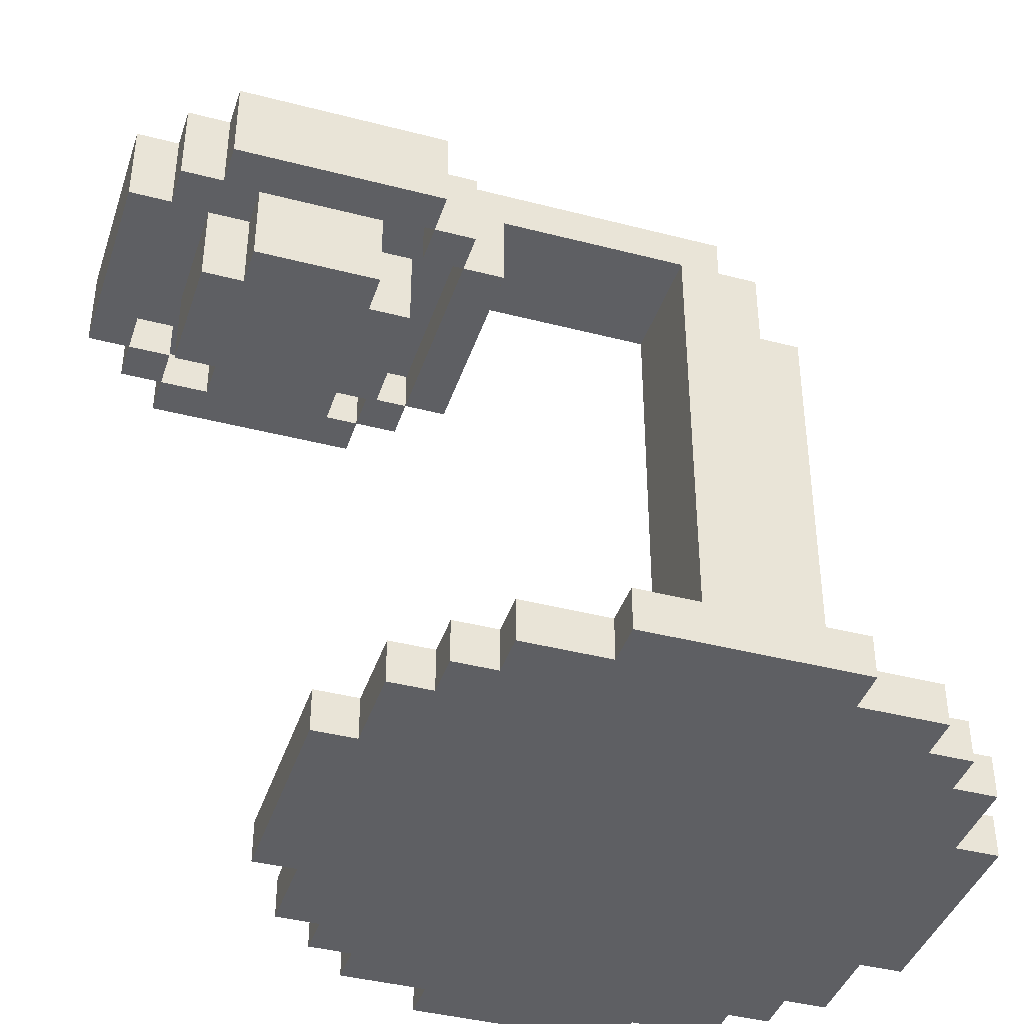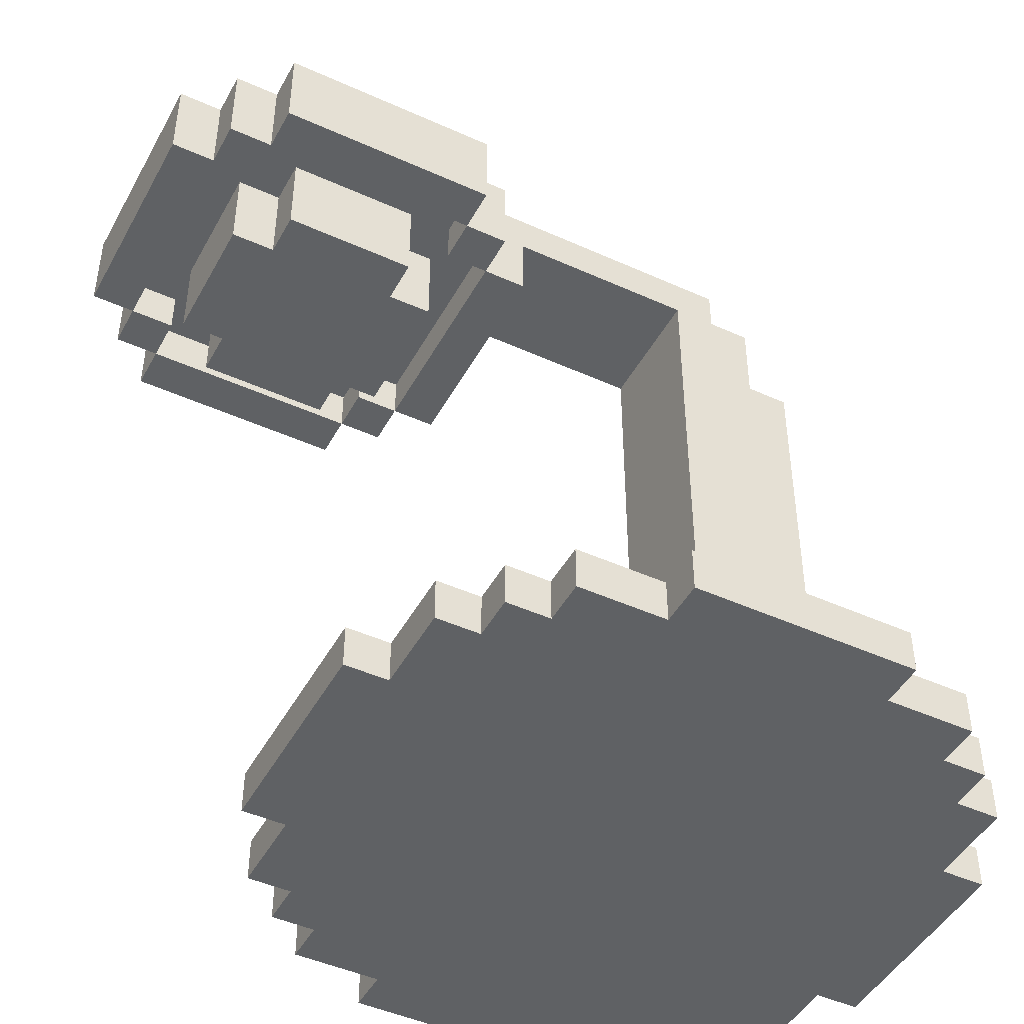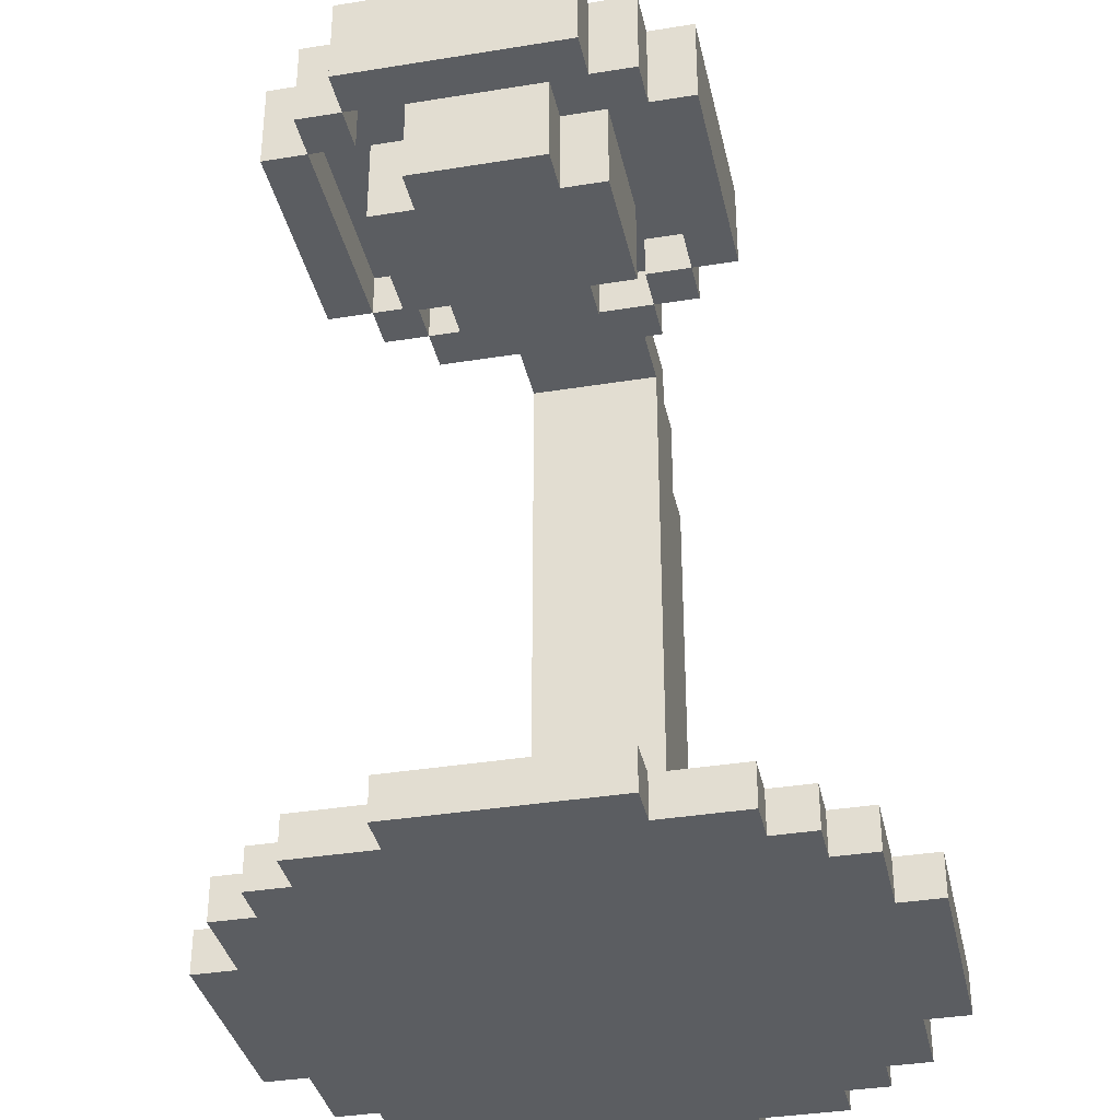
<metadata>
{"format":"obj","ext":"obj","renderer":"f3d","projection":"perspective","resolution":1024,"background":"white","views":[{"elev":-40.5,"azim":72.3,"up":"+Y"},{"elev":-46.2,"azim":62.6,"up":"+Y"},{"elev":-35.8,"azim":12.1,"up":"+Y"}]}
</metadata>
<code>
o
v -0.9 0 0.2
v -0.9 0 -0.3
v -0.9 0.1 0.2
v -0.9 0.1 -0.3
v -0.8 0 0.4
v -0.8 0 0.2
v -0.8 0 -0.3
v -0.8 0 -0.5
v -0.8 0.1 0.4
v -0.8 0.1 0.2
v -0.8 0.1 -0.3
v -0.8 0.1 -0.5
v -0.7 0 0.5
v -0.7 0 0.4
v -0.7 0 -0.5
v -0.7 0 -0.6
v -0.7 0.1 0.5
v -0.7 0.1 0.4
v -0.7 0.1 -0.5
v -0.7 0.1 -0.6
v -0.6 0 0.6
v -0.6 0 0.5
v -0.6 0 -0.6
v -0.6 0 -0.7
v -0.6 0.1 0.6
v -0.6 0.1 0.5
v -0.6 0.1 -0.6
v -0.6 0.1 -0.7
v -0.6 1.4 1
v -0.6 1.4 0.5
v -0.6 1.6 1
v -0.6 1.6 0.5
v -0.5 1.4 1.1
v -0.5 1.4 1
v -0.5 1.4 0.5
v -0.5 1.4 0.4
v -0.5 1.6 1.1
v -0.5 1.6 1
v -0.5 1.6 0.5
v -0.5 1.6 0.4
v -0.4 0 0.7
v -0.4 0 0.6
v -0.4 0 -0.7
v -0.4 0 -0.8
v -0.4 0.1 0.7
v -0.4 0.1 0.6
v -0.4 0.1 -0.7
v -0.4 0.1 -0.8
v -0.4 1.3 0.9
v -0.4 1.3 0.6
v -0.4 1.4 1.2
v -0.4 1.4 1.1
v -0.4 1.4 0.4
v -0.4 1.4 0.3
v -0.4 1.5 0.9
v -0.4 1.5 0.6
v -0.4 1.6 1.2
v -0.4 1.6 1.1
v -0.4 1.6 0.4
v -0.4 1.6 0.3
v -0.3 0.1 -0.2
v -0.3 0.1 -0.5
v -0.3 1.3 1
v -0.3 1.3 0.9
v -0.3 1.3 0.6
v -0.3 1.3 0.5
v -0.3 1.5 1
v -0.3 1.5 0.9
v -0.3 1.5 0.6
v -0.3 1.5 0.5
v -0.3 1.5 -0.4
v -0.3 1.5 -0.5
v -0.3 1.6 0.8
v -0.3 1.6 0.3
v -0.3 1.7 0.8
v -0.3 1.7 0.6
v -0.3 1.7 0.3
v -0.3 1.7 -0.2
v -0.3 1.7 -0.3
v -0.3 1.7 -0.4
v -0.3 1.8 0.6
v -0.3 1.8 -0.3
v 0.1 1.4 1.1
v 0.1 1.4 1
v 0.1 1.4 0.5
v 0.1 1.4 0.4
v 0.1 1.5 1.1
v 0.1 1.5 1
v 0.1 1.5 0.5
v 0.1 1.5 0.4
v 0.2 1.4 1
v 0.2 1.4 0.5
v 0.2 1.5 1
v 0.2 1.5 0.5
v -0.5 1.4 1
v -0.5 1.4 0.5
v -0.5 1.5 1
v -0.5 1.5 0.5
v -0.4 1.4 1.1
v -0.4 1.4 1
v -0.4 1.4 0.5
v -0.4 1.4 0.4
v -0.4 1.5 1.1
v -0.4 1.5 1
v -0.4 1.5 0.5
v -0.4 1.5 0.4
v 0 0.1 -0.2
v 0 0.1 -0.5
v 0 1.3 1
v 0 1.3 0.9
v 0 1.3 0.6
v 0 1.3 0.5
v 0 1.5 1
v 0 1.5 0.9
v 0 1.5 0.6
v 0 1.5 0.5
v 0 1.5 -0.4
v 0 1.5 -0.5
v 0 1.6 0.8
v 0 1.6 0.3
v 0 1.7 0.8
v 0 1.7 0.6
v 0 1.7 0.3
v 0 1.7 -0.2
v 0 1.7 -0.3
v 0 1.7 -0.4
v 0 1.8 0.6
v 0 1.8 -0.3
v 0.1 0 0.7
v 0.1 0 0.6
v 0.1 0 -0.7
v 0.1 0 -0.8
v 0.1 0.1 0.7
v 0.1 0.1 0.6
v 0.1 0.1 -0.7
v 0.1 0.1 -0.8
v 0.1 1.3 0.9
v 0.1 1.3 0.6
v 0.1 1.4 1.2
v 0.1 1.4 1.1
v 0.1 1.4 0.4
v 0.1 1.4 0.3
v 0.1 1.5 0.9
v 0.1 1.5 0.6
v 0.1 1.6 1.2
v 0.1 1.6 1.1
v 0.1 1.6 0.4
v 0.1 1.6 0.3
v 0.2 1.4 1.1
v 0.2 1.4 1
v 0.2 1.4 0.5
v 0.2 1.4 0.4
v 0.2 1.6 1.1
v 0.2 1.6 1
v 0.2 1.6 0.5
v 0.2 1.6 0.4
v 0.3 0 0.6
v 0.3 0 0.5
v 0.3 0 -0.6
v 0.3 0 -0.7
v 0.3 0.1 0.6
v 0.3 0.1 0.5
v 0.3 0.1 -0.6
v 0.3 0.1 -0.7
v 0.3 1.4 1
v 0.3 1.4 0.5
v 0.3 1.6 1
v 0.3 1.6 0.5
v 0.4 0 0.5
v 0.4 0 0.4
v 0.4 0 -0.5
v 0.4 0 -0.6
v 0.4 0.1 0.5
v 0.4 0.1 0.4
v 0.4 0.1 -0.5
v 0.4 0.1 -0.6
v 0.5 0 0.4
v 0.5 0 0.2
v 0.5 0 -0.3
v 0.5 0 -0.5
v 0.5 0.1 0.4
v 0.5 0.1 0.2
v 0.5 0.1 -0.3
v 0.5 0.1 -0.5
v 0.6 0 0.2
v 0.6 0 -0.3
v 0.6 0.1 0.2
v 0.6 0.1 -0.3
v -0.4 1.4 1.2
v -0.4 1.6 1.2
v 0.1 1.4 1.2
v 0.1 1.6 1.2
v -0.5 1.4 1.1
v -0.5 1.6 1.1
v -0.4 1.4 1.1
v -0.4 1.6 1.1
v 0.1 1.4 1.1
v 0.1 1.6 1.1
v 0.2 1.4 1.1
v 0.2 1.6 1.1
v -0.6 1.4 1
v -0.6 1.6 1
v -0.5 1.4 1
v -0.5 1.6 1
v -0.3 1.3 1
v -0.3 1.5 1
v 0 1.3 1
v 0 1.5 1
v 0.2 1.4 1
v 0.2 1.6 1
v 0.3 1.4 1
v 0.3 1.6 1
v -0.4 1.3 0.9
v -0.4 1.5 0.9
v -0.3 1.3 0.9
v -0.3 1.5 0.9
v 0 1.3 0.9
v 0 1.5 0.9
v 0.1 1.3 0.9
v 0.1 1.5 0.9
v -0.3 1.6 0.8
v -0.3 1.7 0.8
v 0 1.6 0.8
v 0 1.7 0.8
v -0.4 0 0.7
v -0.4 0.1 0.7
v 0.1 0 0.7
v 0.1 0.1 0.7
v -0.6 0 0.6
v -0.6 0.1 0.6
v -0.4 0 0.6
v -0.4 0.1 0.6
v -0.3 1.7 0.6
v -0.3 1.8 0.6
v 0 1.7 0.6
v 0 1.8 0.6
v 0.1 0 0.6
v 0.1 0.1 0.6
v 0.3 0 0.6
v 0.3 0.1 0.6
v -0.7 0 0.5
v -0.7 0.1 0.5
v -0.6 0 0.5
v -0.6 0.1 0.5
v -0.5 1.4 0.5
v -0.5 1.5 0.5
v -0.4 1.4 0.5
v -0.4 1.5 0.5
v 0.1 1.4 0.5
v 0.1 1.5 0.5
v 0.2 1.4 0.5
v 0.2 1.5 0.5
v 0.3 0 0.5
v 0.3 0.1 0.5
v 0.4 0 0.5
v 0.4 0.1 0.5
v -0.8 0 0.4
v -0.8 0.1 0.4
v -0.7 0 0.4
v -0.7 0.1 0.4
v -0.4 1.4 0.4
v -0.4 1.5 0.4
v 0.1 1.4 0.4
v 0.1 1.5 0.4
v 0.4 0 0.4
v 0.4 0.1 0.4
v 0.5 0 0.4
v 0.5 0.1 0.4
v -0.9 0 0.2
v -0.9 0.1 0.2
v -0.8 0 0.2
v -0.8 0.1 0.2
v 0.5 0 0.2
v 0.5 0.1 0.2
v 0.6 0 0.2
v 0.6 0.1 0.2
v -0.3 0.1 -0.2
v -0.3 1.7 -0.2
v 0 0.1 -0.2
v 0 1.7 -0.2
v -0.4 1.4 1.1
v -0.4 1.5 1.1
v 0.1 1.4 1.1
v 0.1 1.5 1.1
v -0.5 1.4 1
v -0.5 1.5 1
v -0.4 1.4 1
v -0.4 1.5 1
v 0.1 1.4 1
v 0.1 1.5 1
v 0.2 1.4 1
v 0.2 1.5 1
v -0.4 1.3 0.6
v -0.4 1.5 0.6
v -0.3 1.3 0.6
v -0.3 1.5 0.6
v 0 1.3 0.6
v 0 1.5 0.6
v 0.1 1.3 0.6
v 0.1 1.5 0.6
v -0.6 1.4 0.5
v -0.6 1.6 0.5
v -0.5 1.4 0.5
v -0.5 1.6 0.5
v -0.3 1.3 0.5
v -0.3 1.5 0.5
v 0 1.3 0.5
v 0 1.5 0.5
v 0.2 1.4 0.5
v 0.2 1.6 0.5
v 0.3 1.4 0.5
v 0.3 1.6 0.5
v -0.5 1.4 0.4
v -0.5 1.6 0.4
v -0.4 1.4 0.4
v -0.4 1.6 0.4
v 0.1 1.4 0.4
v 0.1 1.6 0.4
v 0.2 1.4 0.4
v 0.2 1.6 0.4
v -0.4 1.4 0.3
v -0.4 1.6 0.3
v -0.3 1.6 0.3
v -0.3 1.7 0.3
v 0 1.6 0.3
v 0 1.7 0.3
v 0.1 1.4 0.3
v 0.1 1.6 0.3
v -0.9 0 -0.3
v -0.9 0.1 -0.3
v -0.8 0 -0.3
v -0.8 0.1 -0.3
v -0.3 1.7 -0.3
v -0.3 1.8 -0.3
v 0 1.7 -0.3
v 0 1.8 -0.3
v 0.5 0 -0.3
v 0.5 0.1 -0.3
v 0.6 0 -0.3
v 0.6 0.1 -0.3
v -0.3 1.5 -0.4
v -0.3 1.7 -0.4
v 0 1.5 -0.4
v 0 1.7 -0.4
v -0.8 0 -0.5
v -0.8 0.1 -0.5
v -0.7 0 -0.5
v -0.7 0.1 -0.5
v -0.3 0.1 -0.5
v -0.3 1.5 -0.5
v 0 0.1 -0.5
v 0 1.5 -0.5
v 0.4 0 -0.5
v 0.4 0.1 -0.5
v 0.5 0 -0.5
v 0.5 0.1 -0.5
v -0.7 0 -0.6
v -0.7 0.1 -0.6
v -0.6 0 -0.6
v -0.6 0.1 -0.6
v 0.3 0 -0.6
v 0.3 0.1 -0.6
v 0.4 0 -0.6
v 0.4 0.1 -0.6
v -0.6 0 -0.7
v -0.6 0.1 -0.7
v -0.4 0 -0.7
v -0.4 0.1 -0.7
v 0.1 0 -0.7
v 0.1 0.1 -0.7
v 0.3 0 -0.7
v 0.3 0.1 -0.7
v -0.4 0 -0.8
v -0.4 0.1 -0.8
v 0.1 0 -0.8
v 0.1 0.1 -0.8
v -0.4 0 0.7
v 0.1 0 0.7
v -0.6 0 0.6
v -0.4 0 0.6
v 0.1 0 0.6
v 0.3 0 0.6
v -0.7 0 0.5
v -0.6 0 0.5
v 0.3 0 0.5
v 0.4 0 0.5
v -0.8 0 0.4
v -0.7 0 0.4
v 0.4 0 0.4
v 0.5 0 0.4
v -0.9 0 0.2
v -0.8 0 0.2
v 0.5 0 0.2
v 0.6 0 0.2
v -0.9 0 -0.3
v -0.8 0 -0.3
v 0.5 0 -0.3
v 0.6 0 -0.3
v -0.8 0 -0.5
v -0.7 0 -0.5
v 0.4 0 -0.5
v 0.5 0 -0.5
v -0.7 0 -0.6
v -0.6 0 -0.6
v 0.3 0 -0.6
v 0.4 0 -0.6
v -0.6 0 -0.7
v -0.4 0 -0.7
v 0.1 0 -0.7
v 0.3 0 -0.7
v -0.4 0 -0.8
v 0.1 0 -0.8
v -0.3 1.3 1
v 0 1.3 1
v -0.4 1.3 0.9
v -0.3 1.3 0.9
v 0 1.3 0.9
v 0.1 1.3 0.9
v -0.4 1.3 0.6
v -0.3 1.3 0.6
v 0 1.3 0.6
v 0.1 1.3 0.6
v -0.3 1.3 0.5
v 0 1.3 0.5
v -0.4 1.4 1.2
v 0.1 1.4 1.2
v -0.5 1.4 1.1
v -0.4 1.4 1.1
v 0.1 1.4 1.1
v 0.2 1.4 1.1
v -0.6 1.4 1
v -0.5 1.4 1
v -0.4 1.4 1
v 0.1 1.4 1
v 0.2 1.4 1
v 0.3 1.4 1
v -0.6 1.4 0.5
v -0.5 1.4 0.5
v -0.4 1.4 0.5
v 0.1 1.4 0.5
v 0.2 1.4 0.5
v 0.3 1.4 0.5
v -0.5 1.4 0.4
v -0.4 1.4 0.4
v 0.1 1.4 0.4
v 0.2 1.4 0.4
v -0.4 1.4 0.3
v 0.1 1.4 0.3
v -0.4 1.5 1.1
v 0.1 1.5 1.1
v -0.5 1.5 1
v -0.4 1.5 1
v -0.3 1.5 1
v 0 1.5 1
v 0.1 1.5 1
v 0.2 1.5 1
v -0.4 1.5 0.9
v -0.3 1.5 0.9
v 0 1.5 0.9
v 0.1 1.5 0.9
v -0.4 1.5 0.6
v -0.3 1.5 0.6
v 0 1.5 0.6
v 0.1 1.5 0.6
v -0.5 1.5 0.5
v -0.4 1.5 0.5
v -0.3 1.5 0.5
v 0 1.5 0.5
v 0.1 1.5 0.5
v 0.2 1.5 0.5
v -0.4 1.5 0.4
v 0.1 1.5 0.4
v -0.3 1.7 0.3
v 0 1.7 0.3
v -0.3 1.7 -0.2
v 0 1.7 -0.2
v -0.4 0.1 0.7
v 0.1 0.1 0.7
v -0.6 0.1 0.6
v -0.4 0.1 0.6
v 0.1 0.1 0.6
v 0.3 0.1 0.6
v -0.7 0.1 0.5
v -0.6 0.1 0.5
v 0.3 0.1 0.5
v 0.4 0.1 0.5
v -0.8 0.1 0.4
v -0.7 0.1 0.4
v 0.4 0.1 0.4
v 0.5 0.1 0.4
v -0.9 0.1 0.2
v -0.8 0.1 0.2
v 0.5 0.1 0.2
v 0.6 0.1 0.2
v -0.3 0.1 -0.2
v 0 0.1 -0.2
v -0.9 0.1 -0.3
v -0.8 0.1 -0.3
v 0.5 0.1 -0.3
v 0.6 0.1 -0.3
v -0.8 0.1 -0.5
v -0.7 0.1 -0.5
v -0.3 0.1 -0.5
v 0 0.1 -0.5
v 0.4 0.1 -0.5
v 0.5 0.1 -0.5
v -0.7 0.1 -0.6
v -0.6 0.1 -0.6
v 0.3 0.1 -0.6
v 0.4 0.1 -0.6
v -0.6 0.1 -0.7
v -0.4 0.1 -0.7
v 0.1 0.1 -0.7
v 0.3 0.1 -0.7
v -0.4 0.1 -0.8
v 0.1 0.1 -0.8
v -0.3 1.5 -0.4
v 0 1.5 -0.4
v -0.3 1.5 -0.5
v 0 1.5 -0.5
v -0.4 1.6 1.2
v 0.1 1.6 1.2
v -0.5 1.6 1.1
v -0.4 1.6 1.1
v 0.1 1.6 1.1
v 0.2 1.6 1.1
v -0.6 1.6 1
v -0.5 1.6 1
v 0.2 1.6 1
v 0.3 1.6 1
v -0.3 1.6 0.8
v 0 1.6 0.8
v -0.6 1.6 0.5
v -0.5 1.6 0.5
v 0.2 1.6 0.5
v 0.3 1.6 0.5
v -0.5 1.6 0.4
v -0.4 1.6 0.4
v 0.1 1.6 0.4
v 0.2 1.6 0.4
v -0.4 1.6 0.3
v -0.3 1.6 0.3
v 0 1.6 0.3
v 0.1 1.6 0.3
v -0.3 1.7 0.8
v 0 1.7 0.8
v -0.3 1.7 0.6
v 0 1.7 0.6
v -0.3 1.7 -0.3
v 0 1.7 -0.3
v -0.3 1.7 -0.4
v 0 1.7 -0.4
v -0.3 1.8 0.6
v 0 1.8 0.6
v -0.3 1.8 -0.3
v 0 1.8 -0.3
f 3 2 1
f 4 2 3
f 9 6 5
f 10 6 9
f 11 8 7
f 12 8 11
f 17 14 13
f 18 14 17
f 19 16 15
f 20 16 19
f 25 22 21
f 26 22 25
f 27 24 23
f 28 24 27
f 31 30 29
f 32 30 31
f 37 34 33
f 38 34 37
f 39 36 35
f 40 36 39
f 45 42 41
f 46 42 45
f 47 44 43
f 48 44 47
f 55 50 49
f 56 50 55
f 57 52 51
f 58 52 57
f 59 54 53
f 60 54 59
f 67 64 63
f 68 64 67
f 69 66 65
f 70 66 69
f 71 62 61
f 72 62 71
f 75 74 73
f 76 74 75
f 77 74 76
f 78 71 61
f 79 71 78
f 80 71 79
f 81 77 76
f 81 79 78
f 81 78 77
f 82 79 81
f 87 84 83
f 88 84 87
f 89 86 85
f 90 86 89
f 93 92 91
f 94 92 93
f 95 96 97
f 97 96 98
f 99 100 103
f 103 100 104
f 101 102 105
f 105 102 106
f 109 110 113
f 113 110 114
f 111 112 115
f 115 112 116
f 107 108 117
f 117 108 118
f 119 120 121
f 121 120 122
f 122 120 123
f 107 117 124
f 124 117 125
f 125 117 126
f 122 123 127
f 124 125 127
f 123 124 127
f 127 125 128
f 129 130 133
f 133 130 134
f 131 132 135
f 135 132 136
f 137 138 143
f 143 138 144
f 139 140 145
f 145 140 146
f 141 142 147
f 147 142 148
f 149 150 153
f 153 150 154
f 151 152 155
f 155 152 156
f 157 158 161
f 161 158 162
f 159 160 163
f 163 160 164
f 165 166 167
f 167 166 168
f 169 170 173
f 173 170 174
f 171 172 175
f 175 172 176
f 177 178 181
f 181 178 182
f 179 180 183
f 183 180 184
f 185 186 187
f 187 186 188
f 191 190 189
f 192 190 191
f 195 194 193
f 196 194 195
f 199 198 197
f 200 198 199
f 203 202 201
f 204 202 203
f 207 206 205
f 208 206 207
f 211 210 209
f 212 210 211
f 215 214 213
f 216 214 215
f 219 218 217
f 220 218 219
f 223 222 221
f 224 222 223
f 227 226 225
f 228 226 227
f 231 230 229
f 232 230 231
f 235 234 233
f 236 234 235
f 239 238 237
f 240 238 239
f 243 242 241
f 244 242 243
f 247 246 245
f 248 246 247
f 251 250 249
f 252 250 251
f 255 254 253
f 256 254 255
f 259 258 257
f 260 258 259
f 263 262 261
f 264 262 263
f 267 266 265
f 268 266 267
f 271 270 269
f 272 270 271
f 275 274 273
f 276 274 275
f 279 278 277
f 280 278 279
f 281 282 283
f 283 282 284
f 285 286 287
f 287 286 288
f 289 290 291
f 291 290 292
f 293 294 295
f 295 294 296
f 297 298 299
f 299 298 300
f 301 302 303
f 303 302 304
f 305 306 307
f 307 306 308
f 309 310 311
f 311 310 312
f 313 314 315
f 315 314 316
f 317 318 319
f 319 318 320
f 321 322 323
f 321 323 325
f 323 324 325
f 325 324 326
f 321 325 327
f 327 325 328
f 329 330 331
f 331 330 332
f 333 334 335
f 335 334 336
f 337 338 339
f 339 338 340
f 341 342 343
f 343 342 344
f 345 346 347
f 347 346 348
f 349 350 351
f 351 350 352
f 353 354 355
f 355 354 356
f 357 358 359
f 359 358 360
f 361 362 363
f 363 362 364
f 365 366 367
f 367 366 368
f 369 370 371
f 371 370 372
f 373 374 375
f 375 374 376
f 380 378 377
f 381 378 380
f 384 380 379
f 384 382 381
f 384 381 380
f 385 382 384
f 388 384 383
f 388 386 385
f 388 385 384
f 389 386 388
f 392 388 387
f 392 390 389
f 392 389 388
f 393 390 392
f 395 392 391
f 395 394 393
f 395 393 392
f 396 394 395
f 397 394 396
f 398 394 397
f 399 397 396
f 400 397 399
f 401 397 400
f 402 397 401
f 403 401 400
f 404 401 403
f 405 401 404
f 406 401 405
f 407 405 404
f 408 405 407
f 409 405 408
f 410 405 409
f 411 409 408
f 412 409 411
f 416 414 413
f 417 414 416
f 419 416 415
f 419 418 417
f 419 417 416
f 420 418 419
f 421 418 420
f 422 418 421
f 423 421 420
f 424 421 423
f 428 426 425
f 429 426 428
f 432 428 427
f 433 428 432
f 434 430 429
f 435 430 434
f 437 432 431
f 438 432 437
f 441 436 435
f 442 436 441
f 443 439 438
f 444 439 443
f 445 441 440
f 446 441 445
f 447 445 444
f 448 445 447
f 452 450 449
f 453 450 452
f 454 450 453
f 455 450 454
f 457 452 451
f 457 453 452
f 458 453 457
f 459 456 455
f 459 455 454
f 460 456 459
f 461 457 451
f 464 456 460
f 465 462 461
f 465 461 451
f 466 462 465
f 467 462 466
f 468 464 463
f 469 456 464
f 469 464 468
f 470 456 469
f 471 467 466
f 471 468 467
f 471 469 468
f 472 469 471
f 475 474 473
f 476 474 475
f 477 478 480
f 480 478 481
f 479 480 484
f 481 482 484
f 480 481 484
f 484 482 485
f 483 484 488
f 485 486 488
f 484 485 488
f 488 486 489
f 487 488 492
f 489 490 492
f 488 489 492
f 492 490 493
f 491 492 495
f 493 494 495
f 492 493 495
f 495 494 496
f 491 495 497
f 497 495 498
f 496 494 499
f 499 494 500
f 498 495 501
f 501 495 502
f 502 495 503
f 496 499 504
f 504 499 505
f 505 499 506
f 502 503 507
f 504 505 507
f 503 504 507
f 507 505 508
f 508 505 509
f 509 505 510
f 508 509 511
f 511 509 512
f 512 509 513
f 513 509 514
f 512 513 515
f 515 513 516
f 517 518 519
f 519 518 520
f 521 522 524
f 524 522 525
f 523 524 528
f 525 526 528
f 524 525 528
f 528 526 529
f 527 528 531
f 529 530 531
f 528 529 531
f 531 530 532
f 527 531 533
f 533 531 534
f 532 530 535
f 535 530 536
f 534 531 537
f 537 531 538
f 532 535 539
f 539 535 540
f 538 531 541
f 541 531 542
f 532 539 543
f 543 539 544
f 545 546 547
f 547 546 548
f 549 550 551
f 551 550 552
f 553 554 555
f 555 554 556

</code>
